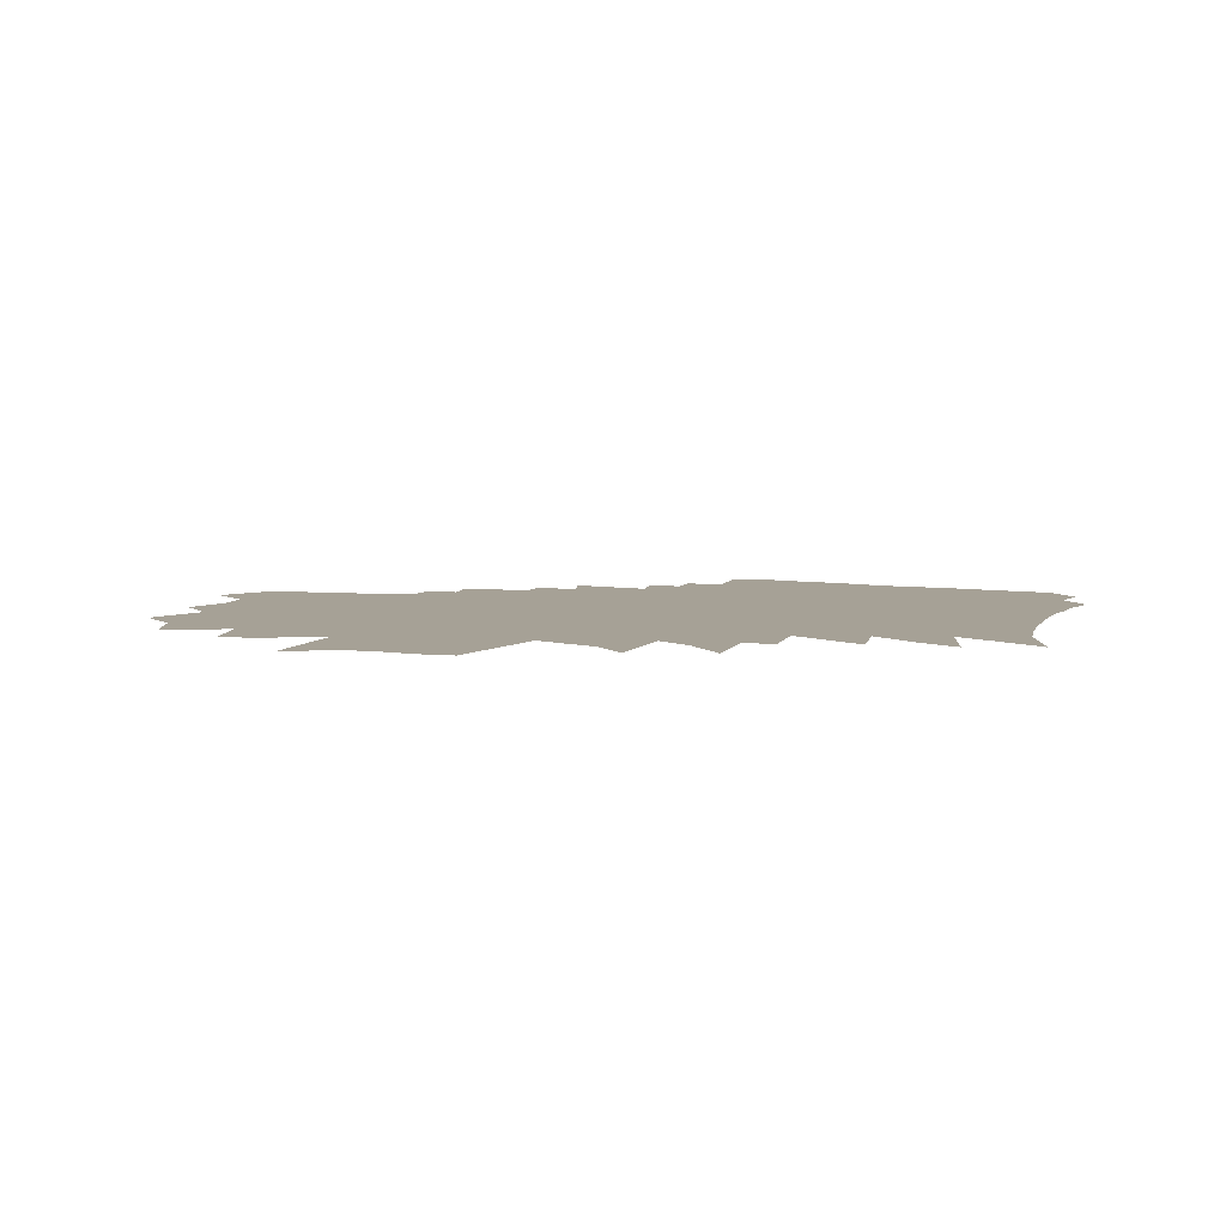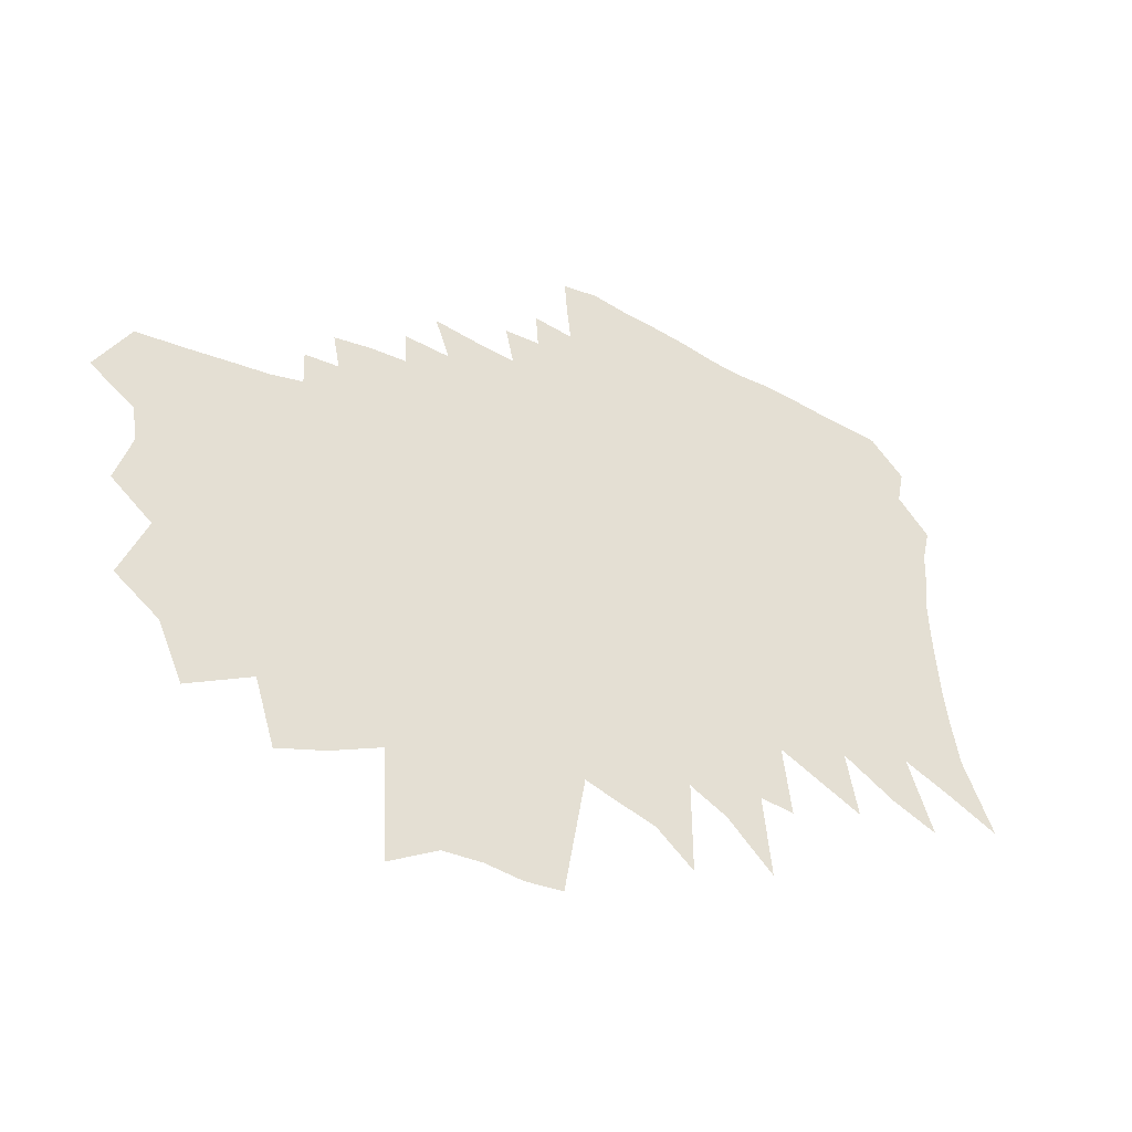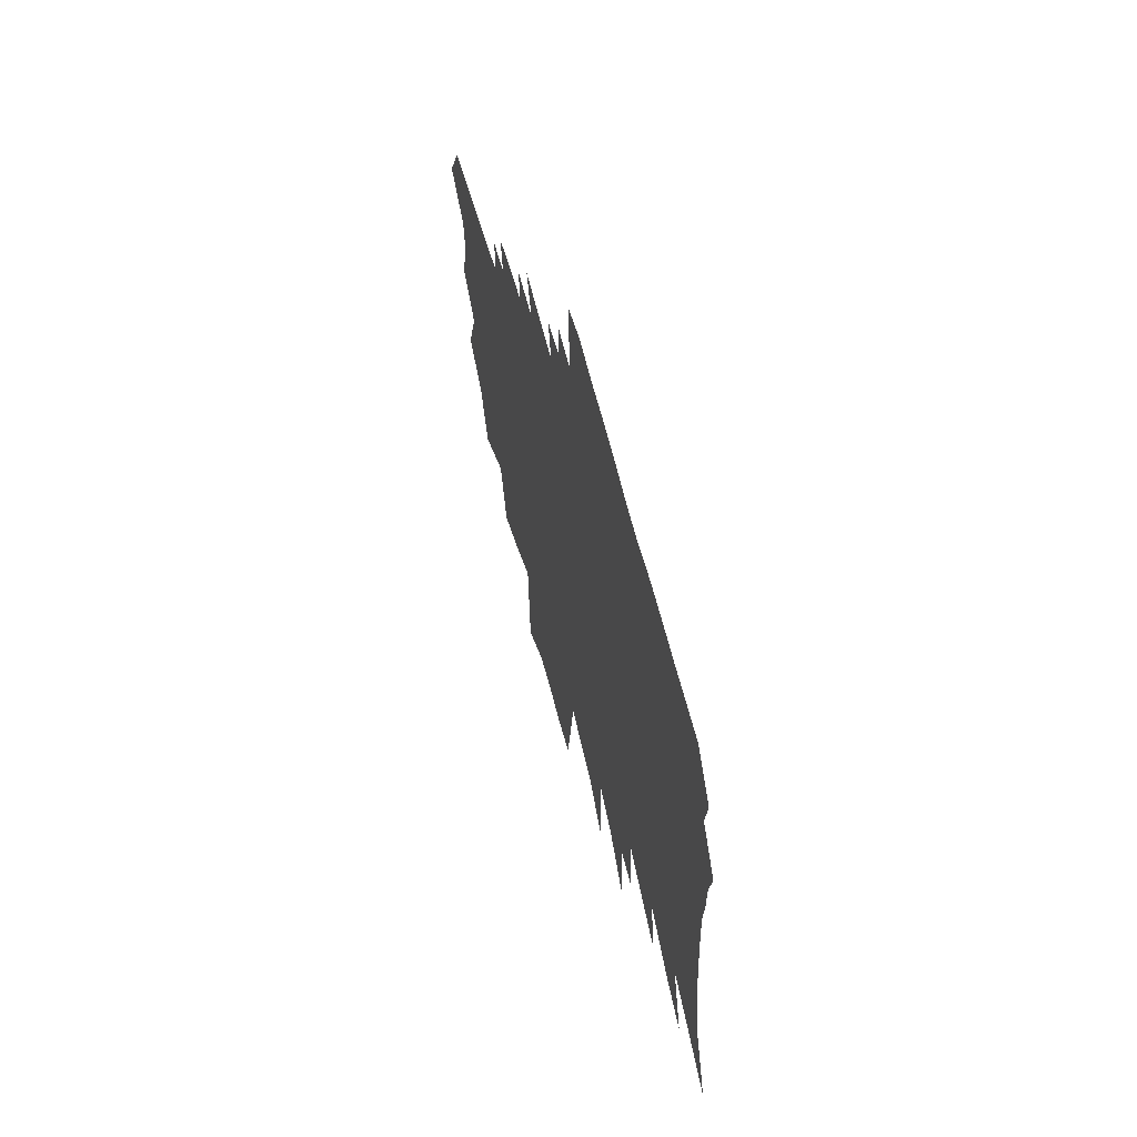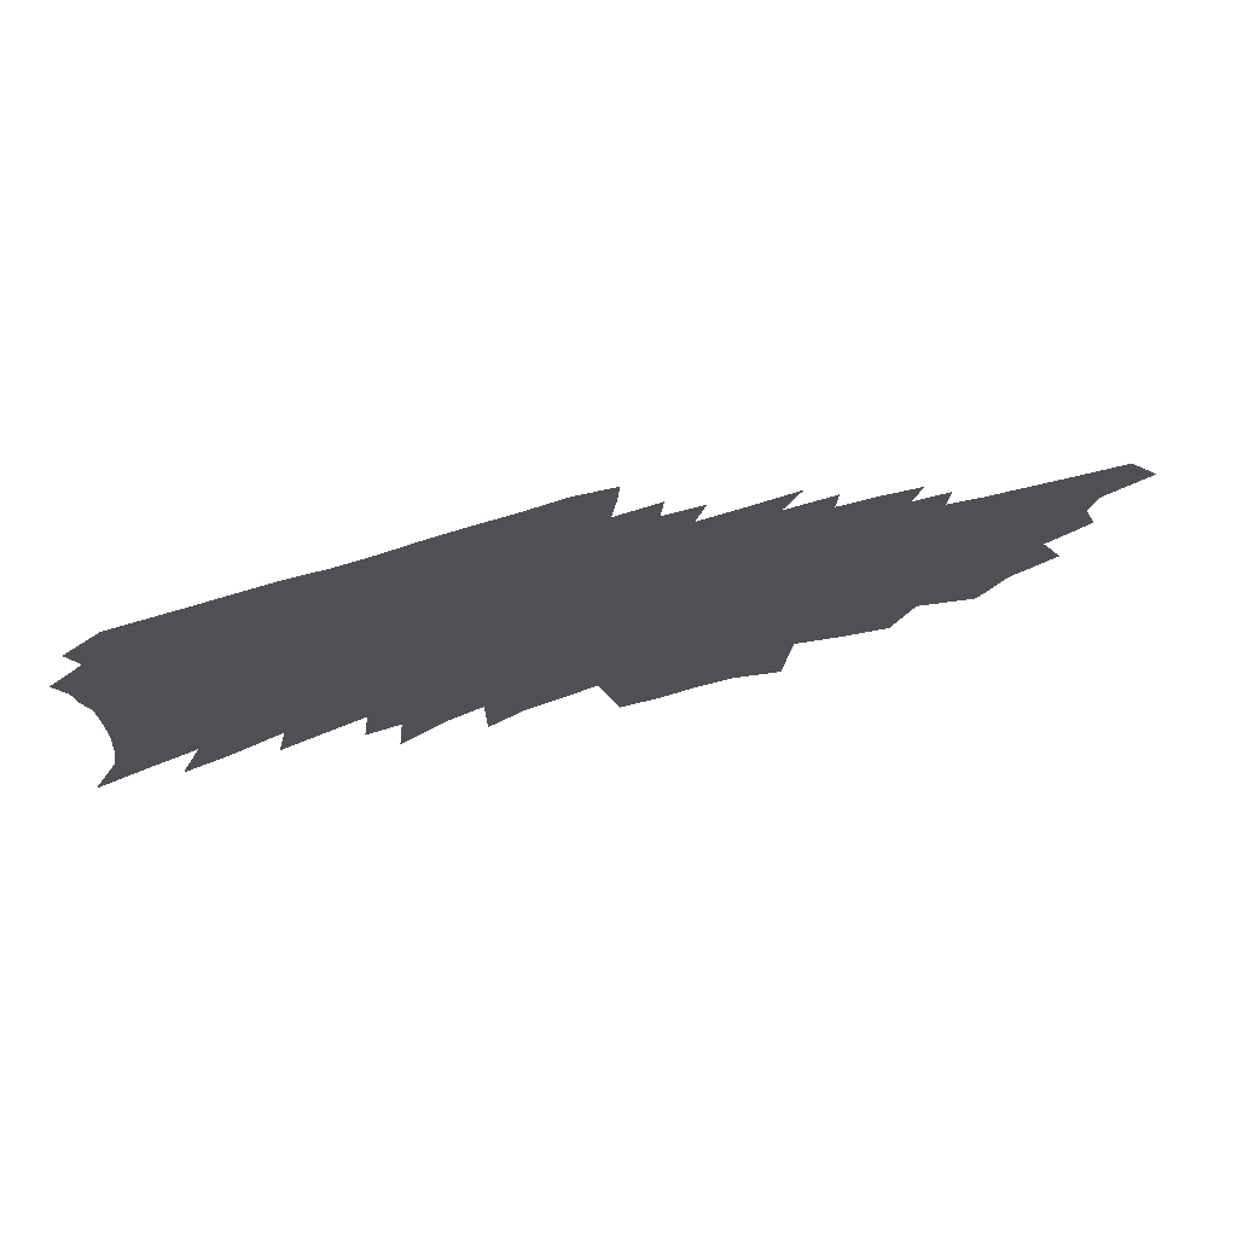
<metadata>
{"format":"obj","ext":"obj","renderer":"f3d","projection":"perspective","resolution":1024,"background":"white","views":[{"elev":6.2,"azim":21.4,"up":"+Z"},{"elev":-44.3,"azim":-30.2,"up":"+Y"},{"elev":59.4,"azim":75.7,"up":"+Y"},{"elev":76.6,"azim":164.9,"up":"+Y"}]}
</metadata>
<code>
v 459.1 408.9 0
v 486.6 459 0
v 488 308.7 0
v 500.5 352.1 0
v 495.9 382.7 0
v 508.5 422.3 0
v 525.4 463.8 0
v 501 225.1 0
v 521.7 280.4 0
v 535.5 326.3 0
v 542.4 364.5 0
v 552.3 403 0
v 556.5 436.3 0
v 561.1 468.9 0
v 537 197.9 0
v 560.2 258.3 0
v 573.2 304.5 0
v 583.6 345.4 0
v 587.1 379 0
v 587.5 409.7 0
v 594 443.8 0
v 592.9 473.1 0
v 557.6 150.6 0
v 594.1 233 0
v 615.2 289.3 0
v 628.6 332.9 0
v 635.7 367.4 0
v 634.5 395 0
v 633.2 423.5 0
v 628.9 450.9 0
v 620.4 480.1 0
v 619.2 510.3 0
v 609.1 180.1 0
v 633.3 246.1 0
v 652.6 302.4 0
v 665.8 346.9 0
v 666.9 374.5 0
v 665.7 401.2 0
v 661.6 428.1 0
v 658.1 455.9 0
v 649.1 484.6 0
v 647.6 512.7 0
v 641.8 542.9 0
v 625.9 125.4 0
v 651.3 198.8 0
v 668.3 255.3 0
v 685 309.6 0
v 692.5 347.5 0
v 693.2 375.6 0
v 694.4 404.9 0
v 696.3 433.9 0
v 690.5 460.8 0
v 686.7 488.6 0
v 675.2 520.1 0
v 671.7 548.5 0
v 665.4 139.8 0
v 694 223.4 0
v 707 274.6 0
v 717.6 319.6 0
v 721.2 351.7 0
v 722.2 379.5 0
v 724.9 409.8 0
v 725.3 437.4 0
v 719.3 464.6 0
v 717.4 492.3 0
v 708.9 521.3 0
v 702.8 550.6 0
v 702 579.5 0
v 706 160 0
v 730.7 241.5 0
v 740.5 287.5 0
v 745.2 322.2 0
v 747.8 352.9 0
v 751 383.3 0
v 753.4 413.5 0
v 753.2 440.4 0
v 755.1 467.6 0
v 757.3 492.8 0
v 752.5 519.2 0
v 749 546.3 0
v 739.7 577.4 0
v 727.5 613.3 0
v 711.1 65.41 0
v 744.3 182.2 0
v 761.5 250.1 0
v 769.7 293.9 0
v 775.3 330.1 0
v 778.9 361.1 0
v 778.2 386.3 0
v 779.7 414.8 0
v 779.9 441.3 0
v 782.1 469.7 0
v 781.7 494.1 0
v 779 520.9 0
v 777.8 547.3 0
v 772.8 575.9 0
v 764.9 608.2 0
v 751.4 90.61 0
v 777.1 193.8 0
v 789.7 254.1 0
v 798.1 300.5 0
v 801.6 332.7 0
v 803.6 361.2 0
v 804.2 387.5 0
v 805.6 415.9 0
v 806.1 442.4 0
v 806.8 469.4 0
v 806.5 495.3 0
v 805.6 521.7 0
v 805 548.4 0
v 803.7 573.8 0
v 797.6 605.3 0
v 790.8 638.5 0
v 783.8 92.85 0
v 807.3 200.5 0
v 819.3 266.7 0
v 825.3 307 0
v 826.8 333.8 0
v 829 362.2 0
v 830 388.6 0
v 831.1 415.1 0
v 831.9 441.6 0
v 832.6 469.2 0
v 832.2 495.8 0
v 832.2 522.6 0
v 831.4 549.8 0
v 829.2 578.1 0
v 827.7 605.5 0
v 820.6 639.8 0
v 818.4 670.4 0
v 814.4 89.45 0
v 836.2 204.8 0
v 844.8 266.6 0
v 850 309.6 0
v 852.8 337.1 0
v 855.3 364.8 0
v 856.1 389.9 0
v 858 416.9 0
v 857.5 442.4 0
v 859.2 470.5 0
v 859.7 496.9 0
v 859.9 523.2 0
v 858.2 550.7 0
v 857.7 577.9 0
v 855.3 607.1 0
v 856.3 634.1 0
v 851.3 666.2 0
v 847.9 698 0
v 845.8 728.1 0
v 845.5 92.77 0
v 862.6 197.2 0
v 870 258.3 0
v 873.9 305.6 0
v 877.1 335.7 0
v 879.7 364.1 0
v 881.6 391.2 0
v 883 417.4 0
v 883.3 443.3 0
v 884.7 470.6 0
v 885.4 497.2 0
v 885.4 523.7 0
v 885.3 550.6 0
v 884.1 578.9 0
v 883.7 606.8 0
v 882.5 636.5 0
v 880 666.8 0
v 877.9 697.3 0
v 875.5 733.3 0
v 891.2 187.5 0
v 896 256.3 0
v 898.2 301.8 0
v 902.2 330.4 0
v 904.2 363 0
v 906.2 390.2 0
v 908.6 419.4 0
v 909 444.2 0
v 910.3 471.2 0
v 910.7 497.1 0
v 911.1 523.5 0
v 911.3 550.3 0
v 911.1 577.8 0
v 911.5 605.4 0
v 909.4 636.2 0
v 908.9 665.4 0
v 906.5 698.5 0
v 907.2 728.1 0
v 920.3 178.4 0
v 923.5 239.6 0
v 924.7 290.2 0
v 927.6 324.4 0
v 929.1 359.9 0
v 930.9 390.8 0
v 932.6 417.9 0
v 933.8 444.2 0
v 935 470.7 0
v 935.5 496.7 0
v 936.5 523 0
v 936.9 549.6 0
v 937.4 576.3 0
v 939.3 603 0
v 938.3 631.7 0
v 937.9 661.4 0
v 936.1 694.2 0
v 935.6 726.1 0
v 951.2 150.9 0
v 950.9 228.7 0
v 950.9 283.5 0
v 952.7 323 0
v 953.5 360.9 0
v 955.2 389.6 0
v 956.7 418 0
v 958.3 444 0
v 960 470.9 0
v 961.3 496.8 0
v 962.5 522.5 0
v 963.5 548.4 0
v 965 574.5 0
v 966.7 599.7 0
v 967.3 625.3 0
v 965.7 657.1 0
v 964.8 689.2 0
v 963.8 722.5 0
v 981.4 212 0
v 978.2 273.9 0
v 977.7 322.1 0
v 977.9 357.8 0
v 979.8 386.7 0
v 981.1 415.4 0
v 982.3 443.8 0
v 984 469.6 0
v 985.4 495.5 0
v 986.9 521 0
v 987.9 547.4 0
v 989 572.9 0
v 989.9 597.9 0
v 991.2 624.9 0
v 991.8 653.5 0
v 992 685.3 0
v 992.3 716.7 0
v 1020 173.4 0
v 1013 242.6 0
v 1006 310.3 0
v 1003 352.3 0
v 1005 381.7 0
v 1005 414.5 0
v 1006 441.3 0
v 1008 468.2 0
v 1009 494.1 0
v 1011 520 0
v 1012 545.5 0
v 1013 571.1 0
v 1014 596.7 0
v 1016 624.7 0
v 1017 652.4 0
v 1018 682.6 0
v 1019 713.9 0
v 1041 239.3 0
v 1035 298.4 0
v 1033 339.4 0
v 1033 374.2 0
v 1030 410 0
v 1033 436.1 0
v 1032 466 0
v 1034 491.9 0
v 1034 518.5 0
v 1036 544.1 0
v 1037 569.5 0
v 1038 594.8 0
v 1042 624 0
v 1043 652 0
v 1047 684.1 0
v 1049 715.7 0
v 1069 281.1 0
v 1064 326 0
v 1060 366.7 0
v 1056 405.5 0
v 1057 433.2 0
v 1056 463.6 0
v 1057 490.5 0
v 1057 517 0
v 1059 542.4 0
v 1061 567.8 0
v 1064 594.3 0
v 1066 621.6 0
v 1070 650.9 0
v 1074 683.2 0
v 1076 713.4 0
v 1103 263.4 0
v 1094 317.9 0
v 1088 361.9 0
v 1082 401.2 0
v 1082 430.5 0
v 1082 459.5 0
v 1083 486.8 0
v 1083 513.8 0
v 1084 539.9 0
v 1087 565.9 0
v 1089 592.3 0
v 1092 619.7 0
v 1096 649.3 0
v 1100 680.1 0
v 1103 710.4 0
v 1138 290.3 0
v 1122 346.7 0
v 1113 389.8 0
v 1108 426.1 0
v 1110 453.9 0
v 1110 481.8 0
v 1111 509.5 0
v 1110 537 0
v 1111 563.5 0
v 1112 589.6 0
v 1117 617.5 0
v 1123 647.1 0
v 1128 678.1 0
v 1131 708.3 0
v 1174 274 0
v 1154 337.1 0
v 1142 383.4 0
v 1140 416 0
v 1138 447.9 0
v 1139 476.3 0
v 1137 505.9 0
v 1137 533.8 0
v 1138 560.9 0
v 1141 587.8 0
v 1150 617.7 0
v 1152 646.1 0
v 1155 675.9 0
v 1158 706.1 0
v 1193 319 0
v 1178 369 0
v 1176 402.9 0
v 1174 436.1 0
v 1173 467.2 0
v 1171 497.9 0
v 1169 528.6 0
v 1170 557.5 0
v 1173 586.1 0
v 1181 616 0
v 1180 644.5 0
v 1187 675.8 0
v 1235 297.4 0
v 1210 359.8 0
v 1204 397.9 0
v 1200 433.1 0
v 1198 465.9 0
v 1196 496.6 0
v 1195 526 0
v 1199 554.2 0
v 1200 583 0
v 1207 613.2 0
f 5 6 1
f 1 6 2
f 6 7 2
f 9 10 3
f 3 10 4
f 10 11 4
f 4 11 5
f 11 12 5
f 5 12 6
f 12 13 6
f 6 13 7
f 13 14 7
f 15 16 8
f 8 16 9
f 16 17 9
f 9 17 10
f 17 18 10
f 10 18 11
f 18 19 11
f 11 19 12
f 19 20 12
f 12 20 13
f 20 21 13
f 13 21 14
f 21 22 14
f 23 24 15
f 15 24 16
f 24 25 16
f 16 25 17
f 25 26 17
f 17 26 18
f 26 27 18
f 18 27 19
f 27 28 19
f 19 28 20
f 28 29 20
f 20 29 21
f 29 30 21
f 21 30 22
f 30 31 22
f 23 33 24
f 33 34 24
f 24 34 25
f 34 35 25
f 25 35 26
f 35 36 26
f 26 36 27
f 36 37 27
f 27 37 28
f 37 38 28
f 28 38 29
f 38 39 29
f 29 39 30
f 39 40 30
f 30 40 31
f 40 41 31
f 31 41 32
f 41 42 32
f 44 45 33
f 33 45 34
f 45 46 34
f 34 46 35
f 46 47 35
f 35 47 36
f 47 48 36
f 36 48 37
f 48 49 37
f 37 49 38
f 49 50 38
f 38 50 39
f 50 51 39
f 39 51 40
f 51 52 40
f 40 52 41
f 52 53 41
f 41 53 42
f 53 54 42
f 42 54 43
f 54 55 43
f 44 56 45
f 56 57 45
f 45 57 46
f 57 58 46
f 46 58 47
f 58 59 47
f 47 59 48
f 59 60 48
f 48 60 49
f 60 61 49
f 49 61 50
f 61 62 50
f 50 62 51
f 62 63 51
f 51 63 52
f 63 64 52
f 52 64 53
f 64 65 53
f 53 65 54
f 65 66 54
f 54 66 55
f 66 67 55
f 56 69 57
f 69 70 57
f 57 70 58
f 70 71 58
f 58 71 59
f 71 72 59
f 59 72 60
f 72 73 60
f 60 73 61
f 73 74 61
f 61 74 62
f 74 75 62
f 62 75 63
f 75 76 63
f 63 76 64
f 76 77 64
f 64 77 65
f 77 78 65
f 65 78 66
f 78 79 66
f 66 79 67
f 79 80 67
f 67 80 68
f 80 81 68
f 83 84 69
f 69 84 70
f 84 85 70
f 70 85 71
f 85 86 71
f 71 86 72
f 86 87 72
f 72 87 73
f 87 88 73
f 73 88 74
f 88 89 74
f 74 89 75
f 89 90 75
f 75 90 76
f 90 91 76
f 76 91 77
f 91 92 77
f 77 92 78
f 92 93 78
f 78 93 79
f 93 94 79
f 79 94 80
f 94 95 80
f 80 95 81
f 95 96 81
f 81 96 82
f 96 97 82
f 83 98 84
f 98 99 84
f 84 99 85
f 99 100 85
f 85 100 86
f 100 101 86
f 86 101 87
f 101 102 87
f 87 102 88
f 102 103 88
f 88 103 89
f 103 104 89
f 89 104 90
f 104 105 90
f 90 105 91
f 105 106 91
f 91 106 92
f 106 107 92
f 92 107 93
f 107 108 93
f 93 108 94
f 108 109 94
f 94 109 95
f 109 110 95
f 95 110 96
f 110 111 96
f 96 111 97
f 111 112 97
f 98 114 99
f 114 115 99
f 99 115 100
f 115 116 100
f 100 116 101
f 116 117 101
f 101 117 102
f 117 118 102
f 102 118 103
f 118 119 103
f 103 119 104
f 119 120 104
f 104 120 105
f 120 121 105
f 105 121 106
f 121 122 106
f 106 122 107
f 122 123 107
f 107 123 108
f 123 124 108
f 108 124 109
f 124 125 109
f 109 125 110
f 125 126 110
f 110 126 111
f 126 127 111
f 111 127 112
f 127 128 112
f 112 128 113
f 128 129 113
f 114 131 115
f 131 132 115
f 115 132 116
f 132 133 116
f 116 133 117
f 133 134 117
f 117 134 118
f 134 135 118
f 118 135 119
f 135 136 119
f 119 136 120
f 136 137 120
f 120 137 121
f 137 138 121
f 121 138 122
f 138 139 122
f 122 139 123
f 139 140 123
f 123 140 124
f 140 141 124
f 124 141 125
f 141 142 125
f 125 142 126
f 142 143 126
f 126 143 127
f 143 144 127
f 127 144 128
f 144 145 128
f 128 145 129
f 145 146 129
f 129 146 130
f 146 147 130
f 131 150 132
f 150 151 132
f 132 151 133
f 151 152 133
f 133 152 134
f 152 153 134
f 134 153 135
f 153 154 135
f 135 154 136
f 154 155 136
f 136 155 137
f 155 156 137
f 137 156 138
f 156 157 138
f 138 157 139
f 157 158 139
f 139 158 140
f 158 159 140
f 140 159 141
f 159 160 141
f 141 160 142
f 160 161 142
f 142 161 143
f 161 162 143
f 143 162 144
f 162 163 144
f 144 163 145
f 163 164 145
f 145 164 146
f 164 165 146
f 146 165 147
f 165 166 147
f 147 166 148
f 166 167 148
f 148 167 149
f 167 168 149
f 151 169 152
f 169 170 152
f 152 170 153
f 170 171 153
f 153 171 154
f 171 172 154
f 154 172 155
f 172 173 155
f 155 173 156
f 173 174 156
f 156 174 157
f 174 175 157
f 157 175 158
f 175 176 158
f 158 176 159
f 176 177 159
f 159 177 160
f 177 178 160
f 160 178 161
f 178 179 161
f 161 179 162
f 179 180 162
f 162 180 163
f 180 181 163
f 163 181 164
f 181 182 164
f 164 182 165
f 182 183 165
f 165 183 166
f 183 184 166
f 166 184 167
f 184 185 167
f 167 185 168
f 185 186 168
f 169 187 170
f 187 188 170
f 170 188 171
f 188 189 171
f 171 189 172
f 189 190 172
f 172 190 173
f 190 191 173
f 173 191 174
f 191 192 174
f 174 192 175
f 192 193 175
f 175 193 176
f 193 194 176
f 176 194 177
f 194 195 177
f 177 195 178
f 195 196 178
f 178 196 179
f 196 197 179
f 179 197 180
f 197 198 180
f 180 198 181
f 198 199 181
f 181 199 182
f 199 200 182
f 182 200 183
f 200 201 183
f 183 201 184
f 201 202 184
f 184 202 185
f 202 203 185
f 185 203 186
f 203 204 186
f 187 205 188
f 205 206 188
f 188 206 189
f 206 207 189
f 189 207 190
f 207 208 190
f 190 208 191
f 208 209 191
f 191 209 192
f 209 210 192
f 192 210 193
f 210 211 193
f 193 211 194
f 211 212 194
f 194 212 195
f 212 213 195
f 195 213 196
f 213 214 196
f 196 214 197
f 214 215 197
f 197 215 198
f 215 216 198
f 198 216 199
f 216 217 199
f 199 217 200
f 217 218 200
f 200 218 201
f 218 219 201
f 201 219 202
f 219 220 202
f 202 220 203
f 220 221 203
f 203 221 204
f 221 222 204
f 206 223 207
f 223 224 207
f 207 224 208
f 224 225 208
f 208 225 209
f 225 226 209
f 209 226 210
f 226 227 210
f 210 227 211
f 227 228 211
f 211 228 212
f 228 229 212
f 212 229 213
f 229 230 213
f 213 230 214
f 230 231 214
f 214 231 215
f 231 232 215
f 215 232 216
f 232 233 216
f 216 233 217
f 233 234 217
f 217 234 218
f 234 235 218
f 218 235 219
f 235 236 219
f 219 236 220
f 236 237 220
f 220 237 221
f 237 238 221
f 221 238 222
f 238 239 222
f 223 240 224
f 240 241 224
f 224 241 225
f 241 242 225
f 225 242 226
f 242 243 226
f 226 243 227
f 243 244 227
f 227 244 228
f 244 245 228
f 228 245 229
f 245 246 229
f 229 246 230
f 246 247 230
f 230 247 231
f 247 248 231
f 231 248 232
f 248 249 232
f 232 249 233
f 249 250 233
f 233 250 234
f 250 251 234
f 234 251 235
f 251 252 235
f 235 252 236
f 252 253 236
f 236 253 237
f 253 254 237
f 237 254 238
f 254 255 238
f 238 255 239
f 255 256 239
f 241 257 242
f 257 258 242
f 242 258 243
f 258 259 243
f 243 259 244
f 259 260 244
f 244 260 245
f 260 261 245
f 245 261 246
f 261 262 246
f 246 262 247
f 262 263 247
f 247 263 248
f 263 264 248
f 248 264 249
f 264 265 249
f 249 265 250
f 265 266 250
f 250 266 251
f 266 267 251
f 251 267 252
f 267 268 252
f 252 268 253
f 268 269 253
f 253 269 254
f 269 270 254
f 254 270 255
f 270 271 255
f 255 271 256
f 271 272 256
f 258 273 259
f 273 274 259
f 259 274 260
f 274 275 260
f 260 275 261
f 275 276 261
f 261 276 262
f 276 277 262
f 262 277 263
f 277 278 263
f 263 278 264
f 278 279 264
f 264 279 265
f 279 280 265
f 265 280 266
f 280 281 266
f 266 281 267
f 281 282 267
f 267 282 268
f 282 283 268
f 268 283 269
f 283 284 269
f 269 284 270
f 284 285 270
f 270 285 271
f 285 286 271
f 271 286 272
f 286 287 272
f 273 288 274
f 288 289 274
f 274 289 275
f 289 290 275
f 275 290 276
f 290 291 276
f 276 291 277
f 291 292 277
f 277 292 278
f 292 293 278
f 278 293 279
f 293 294 279
f 279 294 280
f 294 295 280
f 280 295 281
f 295 296 281
f 281 296 282
f 296 297 282
f 282 297 283
f 297 298 283
f 283 298 284
f 298 299 284
f 284 299 285
f 299 300 285
f 285 300 286
f 300 301 286
f 286 301 287
f 301 302 287
f 289 303 290
f 303 304 290
f 290 304 291
f 304 305 291
f 291 305 292
f 305 306 292
f 292 306 293
f 306 307 293
f 293 307 294
f 307 308 294
f 294 308 295
f 308 309 295
f 295 309 296
f 309 310 296
f 296 310 297
f 310 311 297
f 297 311 298
f 311 312 298
f 298 312 299
f 312 313 299
f 299 313 300
f 313 314 300
f 300 314 301
f 314 315 301
f 301 315 302
f 315 316 302
f 303 317 304
f 317 318 304
f 304 318 305
f 318 319 305
f 305 319 306
f 319 320 306
f 306 320 307
f 320 321 307
f 307 321 308
f 321 322 308
f 308 322 309
f 322 323 309
f 309 323 310
f 323 324 310
f 310 324 311
f 324 325 311
f 311 325 312
f 325 326 312
f 312 326 313
f 326 327 313
f 313 327 314
f 327 328 314
f 314 328 315
f 328 329 315
f 315 329 316
f 329 330 316
f 318 331 319
f 331 332 319
f 319 332 320
f 332 333 320
f 320 333 321
f 333 334 321
f 321 334 322
f 334 335 322
f 322 335 323
f 335 336 323
f 323 336 324
f 336 337 324
f 324 337 325
f 337 338 325
f 325 338 326
f 338 339 326
f 326 339 327
f 339 340 327
f 327 340 328
f 340 341 328
f 328 341 329
f 341 342 329
f 329 342 330
f 331 343 332
f 343 344 332
f 332 344 333
f 344 345 333
f 333 345 334
f 345 346 334
f 334 346 335
f 346 347 335
f 335 347 336
f 347 348 336
f 336 348 337
f 348 349 337
f 337 349 338
f 349 350 338
f 338 350 339
f 350 351 339
f 339 351 340
f 351 352 340
f 340 352 341

</code>
